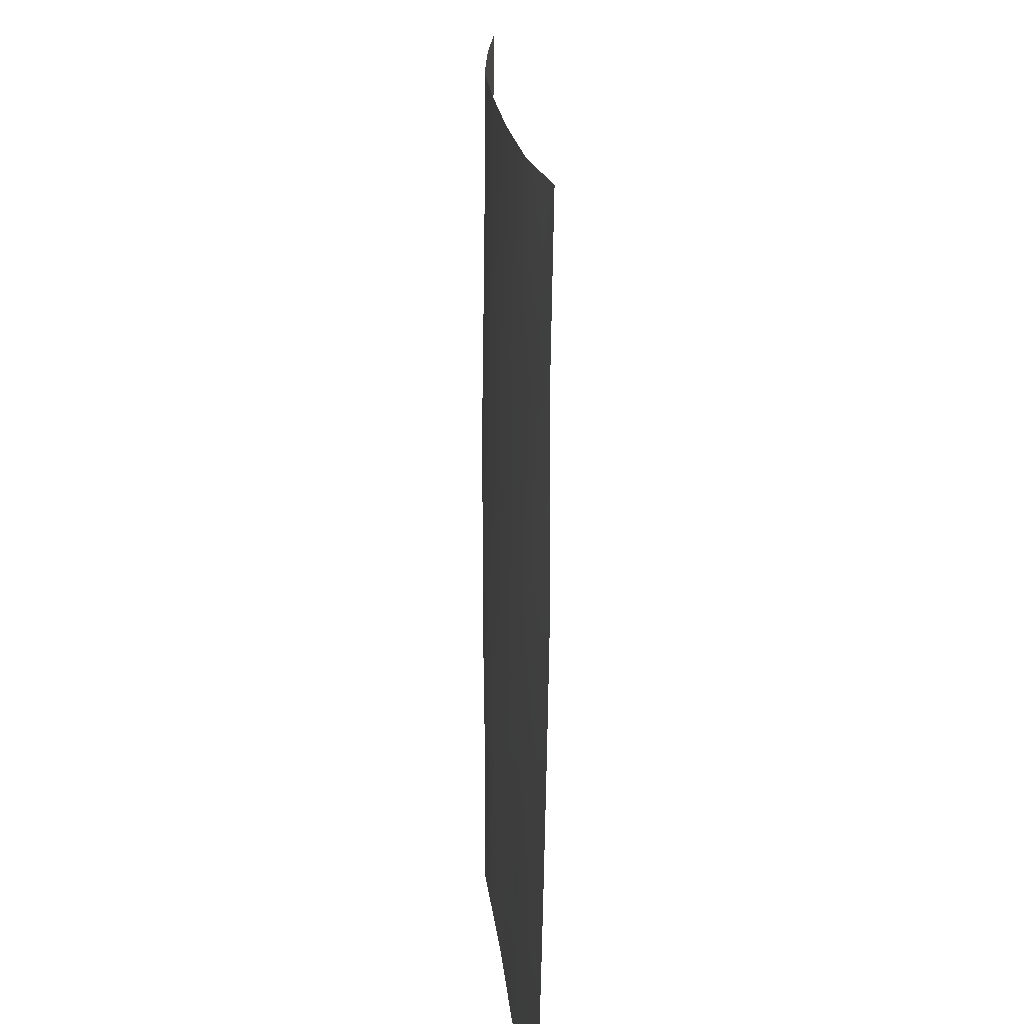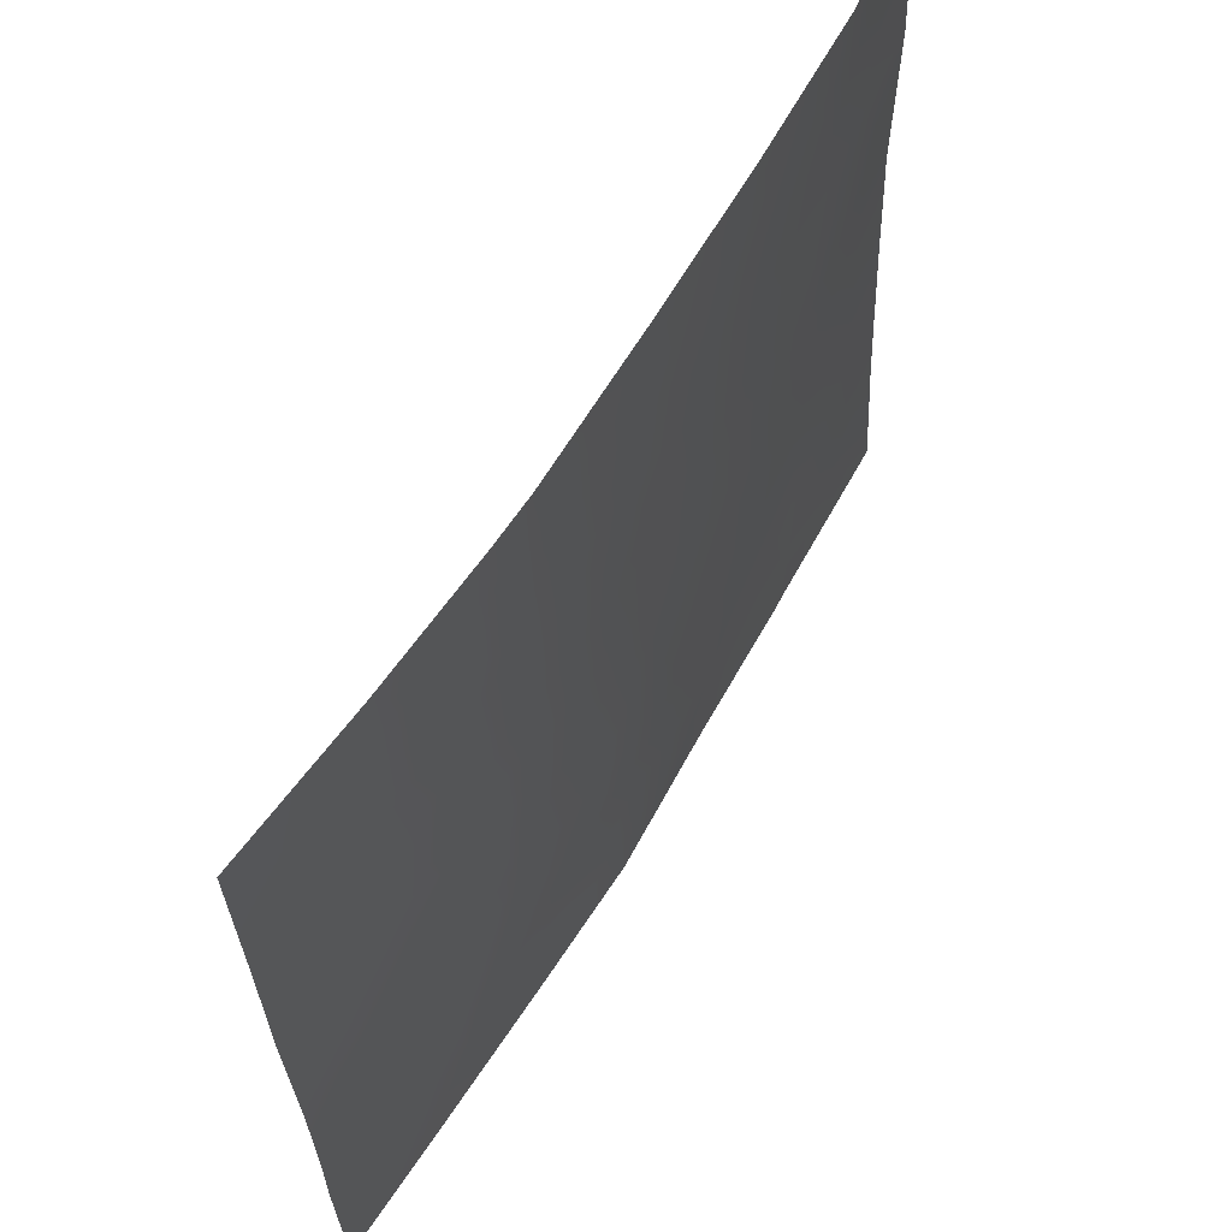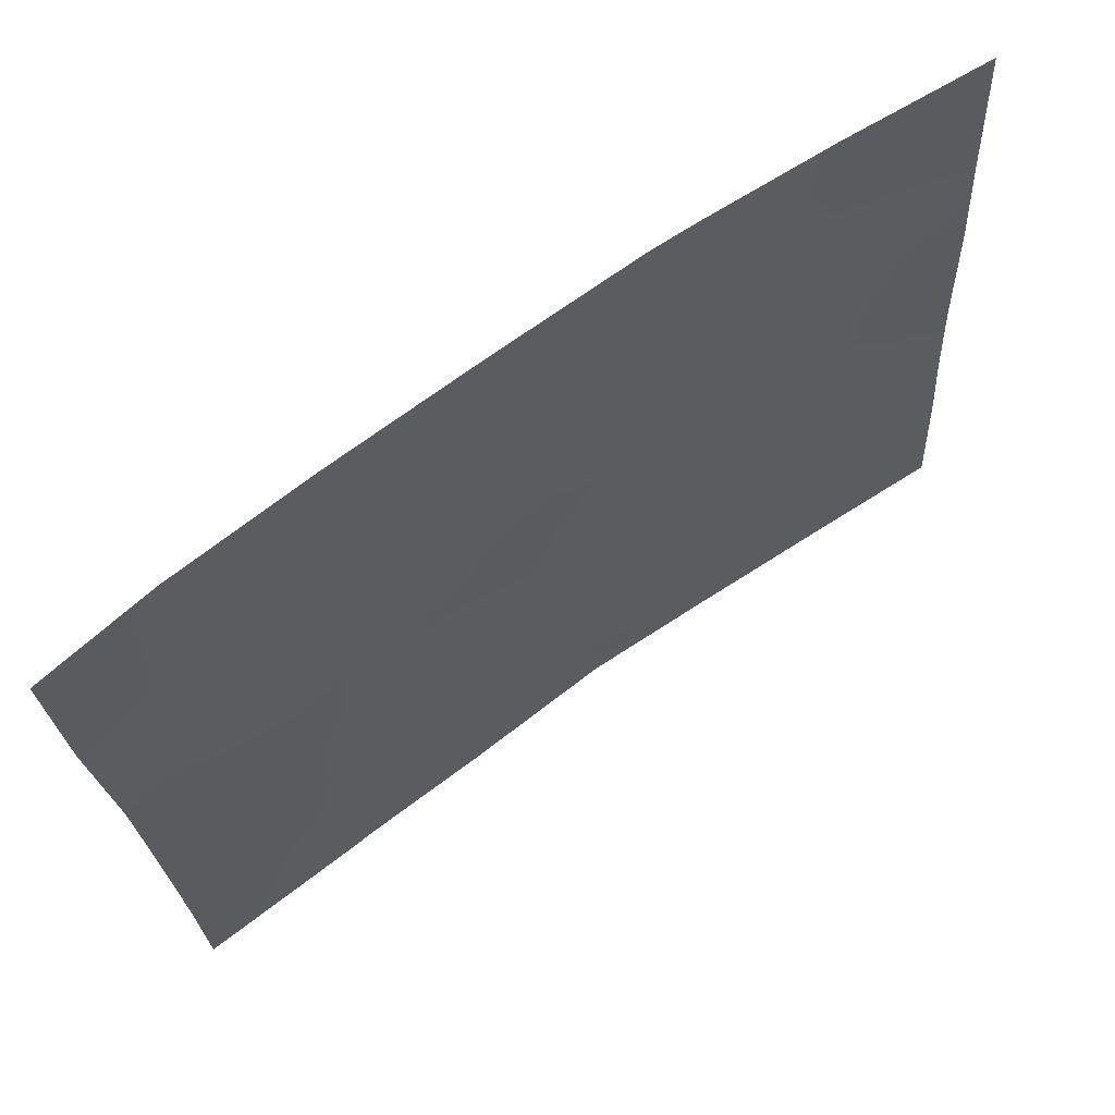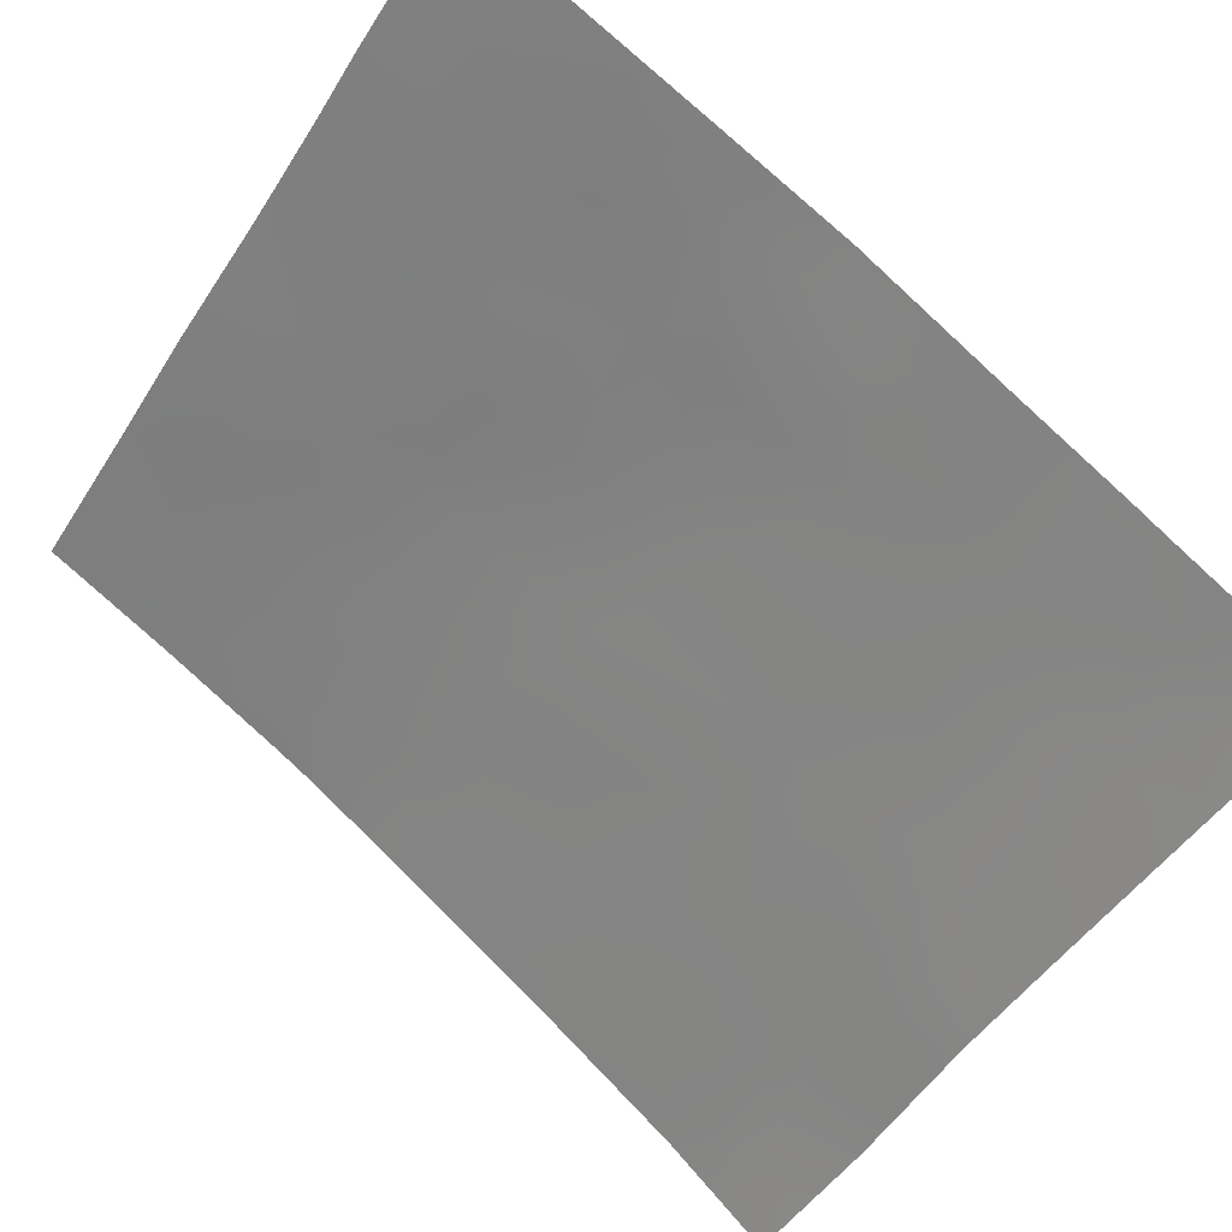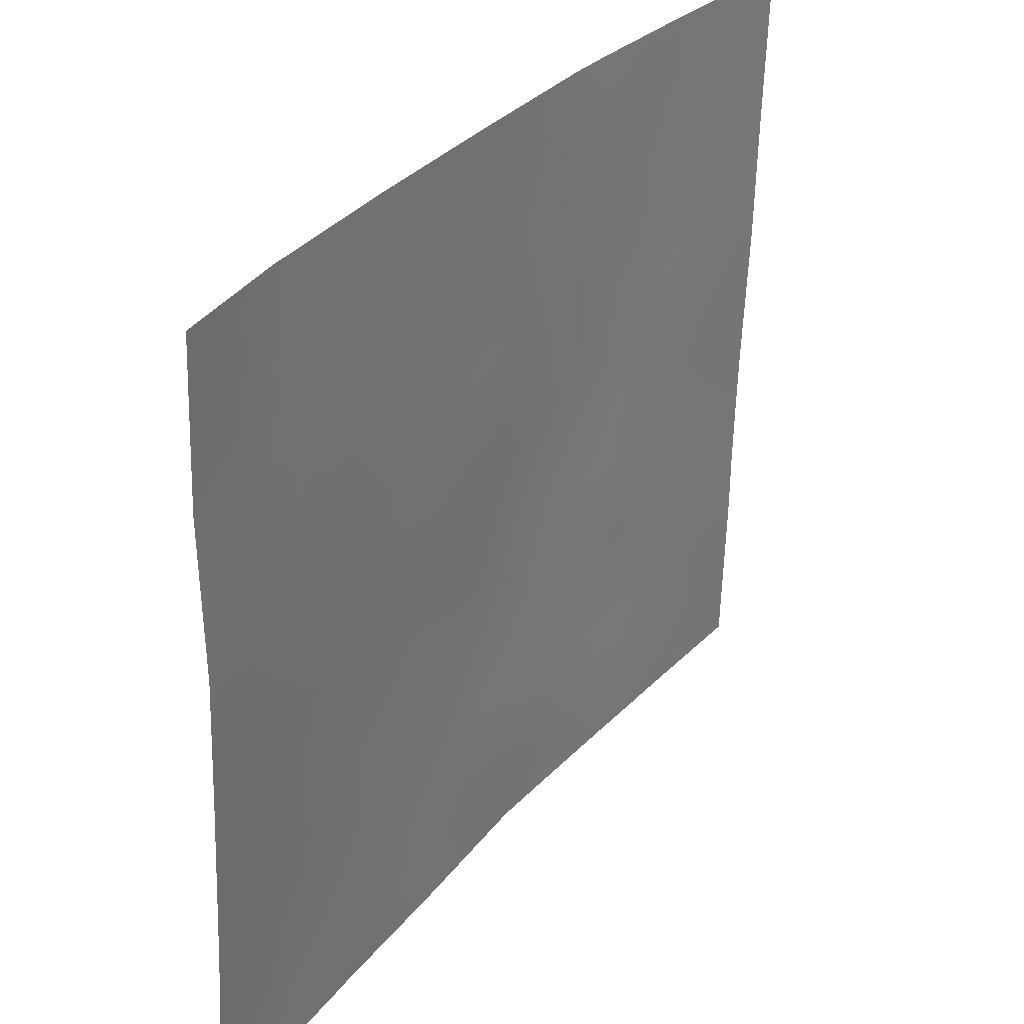
<metadata>
{"format":"obj","ext":"obj","renderer":"f3d","projection":"perspective","resolution":1024,"background":"white","views":[{"elev":17.6,"azim":-58.5,"up":"+Z"},{"elev":60.7,"azim":154.9,"up":"+Z"},{"elev":-23.1,"azim":4.7,"up":"+Y"},{"elev":-48.2,"azim":150.8,"up":"+Y"},{"elev":31.7,"azim":-22.5,"up":"+Z"}]}
</metadata>
<code>
v -27.31 33.82 38
v -31.37 30.72 40.23
v -22.59 37.04 42.71
v -28.59 32.86 40.82
v -27.06 33.97 48.41
v -27.83 33.39 50
v -19.77 38.72 43.44
v -20.76 38.14 43.17
v -25.38 35.29 38
v -31.25 30.72 43.25
v -31.33 30.72 41.23
v -30.01 31.81 39.96
v -25.7 35.05 41.54
v -31.19 30.72 45.15
v -26.13 34.66 45.29
v -28.99 32.6 38
v -29.34 32.32 38
v -28.44 32.99 39.69
v -25.86 34.81 50
v -23.95 36.14 50
v -25.53 35.08 47.55
v -20.92 38 45.55
v -27.29 33.81 46.57
v -27.74 33.48 44.81
v -22.69 36.98 45.77
v -31.23 30.72 47.58
v -23.63 36.42 44.06
v -29.72 31.96 50
v -31.15 30.72 50
v -21.51 37.72 38
v -19.9 38.72 38
v -31.49 30.72 38.03
v -31.43 30.77 38
v -19.63 38.72 47.46
v -31.49 30.72 38
v -19.82 38.72 41.5
v -23.62 36.41 38
v -21.44 37.75 39.61
v -19.83 38.72 40.48
v -21.54 37.6 50
v -23.32 36.54 50
v -19.56 38.72 50
v -19.67 38.72 45.65
v -30.08 31.66 46.33
v -29.89 31.81 44.18
v -26.68 34.31 43.22
v -23.6 36.39 47.45
v -28.61 32.81 45.25
v -26.44 34.49 39.64
v -25.18 35.39 43.66
v -24.52 35.81 45.72
v -29.93 31.81 42.06
v -22.86 36.9 40.8
v -21.8 37.48 47.48
v -28.34 33.05 43
v -24.4 35.9 39.74
v -27.36 33.81 41.21
v -28.57 32.83 48.17
v -24.12 36.09 41.93
v -27.82 33.45 38.77
v -26.88 34.16 38.8
v -27.4 33.77 39.59
v -20.56 38.27 42.17
v -21.26 37.84 42.45
v -21.78 37.53 43.01
v -21.96 37.42 42.15
v -30.68 31.26 40.61
v -29.3 32.34 40.37
v -29.27 32.34 41.44
v -30 31.79 41.01
v -31.22 30.72 44.2
v -30.57 31.27 43.69
v -30.57 31.24 44.7
v -30.68 31.17 46.76
v -30.41 31.38 48.27
v -27.32 33.8 45.65
v -27.97 33.3 45.93
v -24.91 35.47 50
v -25.07 35.37 49.33
v -29.98 31.74 45.24
v -30.63 31.2 45.77
v -22.07 37.36 41.22
v -22.75 36.96 41.76
v -28.23 33.09 49.11
v -27.75 33.45 48.26
v -27.39 33.72 49.14
v -21.73 37.53 46.02
v -21.26 37.8 46.62
v -22.24 37.24 46.67
v -26.35 34.55 38
v -25.91 34.89 38.82
v -24.92 35.57 38.82
v -25.45 35.18 39.68
v -30.62 31.18 49.17
v -31.19 30.72 48.79
v -29.96 31.75 49.07
v -30.43 31.34 50
v -20.62 38.24 40.02
v -20.7 38.22 38.9
v -19.87 38.72 39.24
v -31.21 30.9 39
v -31.43 30.72 39.13
v -29.37 32.21 45.78
v -28.75 32.69 46.34
v -29.48 32.12 46.92
v -30.73 31.29 38.78
v -30.38 31.55 38
v -30.01 31.82 38.94
v -26.84 34.1 50
v -26.53 34.33 49.07
v -21.55 37.65 43.93
v -20.59 38.21 44.39
v -21.71 37.55 45.07
v -26.2 34.67 42.39
v -27 34.07 42.19
v -26.53 34.43 41.36
v -28.7 32.81 38.62
v -22.93 36.84 39.83
v -23.6 36.42 40.31
v -23.6 36.41 39.47
v -20.26 38.34 49.22
v -20.46 38.24 48.26
v -19.59 38.72 48.73
v -28.77 32.67 50
v -29.12 32.42 49.08
v -29.3 32.35 39.25
v -23.18 36.63 49.13
v -29.51 32.1 48.07
v -22.28 37.24 39.15
v -21.6 37.66 38.6
v -23.13 36.71 38.86
v -22.57 37.06 38
v -23.36 36.57 42.32
v -23.15 36.71 43.34
v -23.91 36.24 43.02
v -21.08 37.88 49.13
v -22.04 37.32 49.14
v -22.43 37.07 50
v -20.55 38.16 50
v -28.15 33.21 38
v -24.5 35.85 38
v -23.99 36.17 38.78
v -31.21 30.72 46.36
v -20.57 38.26 41.14
v -21.36 37.8 40.66
v -25.69 34.95 48.75
v -26.39 34.45 48.05
v -19.79 38.72 42.64
v -24.89 35.59 41.69
v -24.67 35.73 42.77
v -25.44 35.23 42.59
v -28.03 33.29 41.2
v -27.79 33.47 42.05
v -28.53 32.91 41.84
v -22.16 37.32 40.23
v -26.39 34.49 44.25
v -25.93 34.85 43.45
v -25.65 35.03 44.5
v -19.65 38.72 46.55
v -20.16 38.44 45.51
v -22.39 37.15 43.64
v -22.93 36.83 44.17
v -22.65 36.97 47.47
v -22.36 37.14 48.31
v -23.12 36.68 48.07
v -23.17 36.67 46.68
v -19.72 38.72 44.54
v -28.88 32.59 47.32
v -24.82 35.56 48.44
v -25.85 34.86 46.36
v -26.47 34.4 47.04
v -26.66 34.27 46
v -24.09 36.08 46.64
v -23.65 36.37 45.8
v -25.11 35.44 40.64
v -26.03 34.8 40.55
v -20.71 38.22 38
v -29.24 32.31 44.69
v -24.5 35.78 47.5
v -23.91 36.18 48.3
v -24.99 35.47 46.58
v -23.51 36.48 41.3
v -22.33 37.19 44.66
v -23.23 36.66 44.94
v -26.93 34.12 40.43
v -25.34 35.23 45.55
v -24.88 35.58 44.72
v -29.15 32.4 43.61
v -29.88 31.83 43.12
v -29.17 32.4 42.51
v -24.41 35.91 43.86
v -20.85 38.03 47.38
v -27.14 33.95 44
v -26.87 34.12 44.99
v -24.07 36.12 44.88
v -30.64 31.26 41.63
v -21.47 37.67 48.3
v -31.29 30.72 42.24
v -30.59 31.27 42.66
v -27.82 33.46 40.42
v -28.48 32.93 44.17
v -28.06 33.22 47.14
v -27.17 33.89 47.57
v -27.46 33.72 43.04
v -27.82 33.43 43.8
v -24.27 35.99 40.86
v -21.27 37.84 41.67
v -30.64 31.33 39.62
v -24.26 35.94 49.24
v -30.28 31.5 47.39
v -20.23 38.38 47.16
v -20.55 38.2 46.28
f 60 61 62
f 65 66 64
f 12 67 208
f 68 69 70
f 71 72 73
f 24 76 77
f 78 19 79
f 73 80 81
f 82 66 83
f 84 85 86
f 90 91 61
f 92 93 91
f 75 94 95
f 96 97 94
f 98 99 100
f 2 102 101
f 103 104 105
f 208 101 106
f 107 108 106
f 109 86 110
f 111 112 113
f 114 115 116
f 32 35 33
f 118 119 120
f 121 122 123
f 84 124 125
f 17 126 108
f 131 132 129
f 133 134 135
f 138 127 137
f 139 136 121
f 140 60 117
f 141 142 92
f 143 81 74
f 98 144 145
f 146 110 147
f 148 8 63
f 149 150 151
f 152 153 154
f 129 155 118
f 156 157 158
f 134 161 162
f 163 164 165
f 166 25 89
f 167 160 112
f 202 104 77
f 65 111 161
f 79 146 169
f 170 171 172
f 166 173 174
f 175 176 93
f 130 30 177
f 80 178 103
f 179 180 169
f 179 181 173
f 182 83 133
f 183 184 162
f 176 116 185
f 155 145 82
f 186 181 170
f 158 187 186
f 151 157 114
f 165 127 180
f 188 189 190
f 135 191 150
f 212 192 88
f 193 156 194
f 187 191 195
f 76 194 172
f 174 195 184
f 70 196 67
f 154 190 69
f 197 192 122
f 198 196 199
f 4 200 152
f 189 72 199
f 178 188 201
f 85 202 203
f 204 193 205
f 201 205 24
f 153 115 204
f 18 68 126
f 171 147 203
f 175 206 149
f 200 62 185
f 182 206 119
f 18 60 62
f 60 1 61
f 62 61 49
f 144 36 63
f 64 63 8
f 8 65 64
f 65 3 66
f 64 66 207
f 11 2 67
f 208 67 2
f 12 68 70
f 68 4 69
f 70 69 52
f 14 71 73
f 71 10 72
f 73 72 45
f 26 74 210
f 74 44 210
f 48 24 77
f 77 76 23
f 20 78 209
f 14 73 81
f 73 45 80
f 81 80 44
f 53 82 83
f 82 207 66
f 83 66 3
f 6 84 86
f 84 58 85
f 86 85 5
f 25 87 89
f 87 22 88
f 1 90 61
f 90 9 91
f 61 91 49
f 9 92 91
f 92 56 93
f 91 93 49
f 26 75 95
f 95 94 29
f 96 28 97
f 94 97 29
f 39 98 100
f 98 38 99
f 100 99 31
f 32 101 102
f 101 32 33
f 44 103 105
f 103 48 104
f 105 104 168
f 108 208 106
f 208 2 101
f 106 101 33
f 33 107 106
f 107 17 108
f 19 109 110
f 109 6 86
f 110 86 5
f 183 111 113
f 111 8 112
f 13 114 116
f 114 46 115
f 116 115 57
f 17 16 117
f 131 118 120
f 118 53 119
f 120 119 56
f 42 121 123
f 121 136 122
f 123 122 34
f 58 84 125
f 84 6 124
f 125 124 28
f 17 117 126
f 117 18 126
f 108 126 12
f 20 127 41
f 128 58 125
f 96 125 28
f 38 129 130
f 131 37 132
f 59 133 135
f 133 3 134
f 135 134 27
f 137 136 40
f 40 138 137
f 138 41 127
f 42 139 121
f 139 40 136
f 16 140 117
f 140 1 60
f 117 60 18
f 9 141 92
f 141 37 142
f 92 142 56
f 26 143 74
f 143 14 81
f 74 81 44
f 38 98 145
f 98 39 144
f 145 144 207
f 105 210 44
f 21 146 147
f 146 19 110
f 147 110 5
f 36 148 63
f 148 7 8
f 39 36 144
f 13 149 151
f 149 59 150
f 151 150 50
f 4 152 154
f 152 57 153
f 154 153 55
f 131 129 118
f 129 38 155
f 118 155 53
f 15 156 158
f 156 46 157
f 158 157 50
f 43 159 160
f 159 34 211
f 27 134 162
f 134 3 161
f 162 161 183
f 47 166 163
f 163 89 54
f 7 167 112
f 167 43 160
f 112 160 22
f 58 128 168
f 128 96 75
f 23 202 77
f 202 168 104
f 77 104 48
f 3 65 161
f 65 8 111
f 161 111 183
f 79 19 146
f 169 146 21
f 15 170 172
f 170 21 171
f 172 171 23
f 25 166 174
f 166 47 173
f 174 173 51
f 56 175 93
f 175 13 176
f 93 176 49
f 38 130 99
f 99 130 177
f 99 177 31
f 44 80 103
f 80 45 178
f 103 178 48
f 21 179 169
f 179 47 180
f 169 180 209
f 47 179 173
f 179 21 181
f 173 181 51
f 59 182 133
f 182 53 83
f 133 83 3
f 183 25 184
f 162 184 27
f 49 176 185
f 176 13 116
f 185 116 57
f 53 155 82
f 155 38 145
f 82 145 207
f 15 186 170
f 186 51 181
f 170 181 21
f 15 158 186
f 158 50 187
f 186 187 51
f 13 151 114
f 151 50 157
f 114 157 46
f 47 165 180
f 165 164 127
f 180 127 209
f 55 188 190
f 188 45 189
f 190 189 52
f 59 135 150
f 135 27 191
f 150 191 50
f 24 193 194
f 193 46 156
f 194 156 15
f 51 187 195
f 187 50 191
f 195 191 27
f 23 76 172
f 76 24 194
f 172 194 15
f 25 174 184
f 174 51 195
f 184 195 27
f 12 70 67
f 70 52 196
f 67 196 11
f 4 154 69
f 154 55 190
f 69 190 52
f 136 197 122
f 197 54 192
f 10 198 199
f 198 11 196
f 199 196 52
f 4 18 200
f 152 200 57
f 52 189 199
f 189 45 72
f 199 72 10
f 113 22 87
f 48 178 201
f 178 45 188
f 201 188 55
f 5 85 203
f 85 58 202
f 203 202 23
f 55 204 205
f 204 46 193
f 205 193 24
f 48 201 24
f 201 55 205
f 55 153 204
f 153 57 115
f 204 115 46
f 18 4 68
f 126 68 12
f 23 171 203
f 171 21 147
f 203 147 5
f 13 175 149
f 175 56 206
f 149 206 59
f 56 142 120
f 120 142 131
f 57 200 185
f 200 18 62
f 185 62 49
f 58 168 202
f 53 182 119
f 182 59 206
f 119 206 56
f 207 63 64
f 112 8 7
f 207 144 63
f 209 79 169
f 142 37 131
f 137 127 164
f 209 78 79
f 168 128 105
f 165 47 163
f 54 197 164
f 163 54 164
f 128 125 96
f 208 108 12
f 20 209 127
f 22 113 112
f 197 136 137
f 197 137 164
f 166 89 163
f 75 26 210
f 130 129 132
f 130 132 30
f 105 128 210
f 75 96 94
f 128 75 210
f 159 211 212
f 88 22 212
f 122 192 211
f 88 192 54
f 89 87 88
f 88 54 89
f 160 212 22
f 212 160 159
f 192 212 211
f 122 211 34
f 113 87 25
f 183 113 25

</code>
